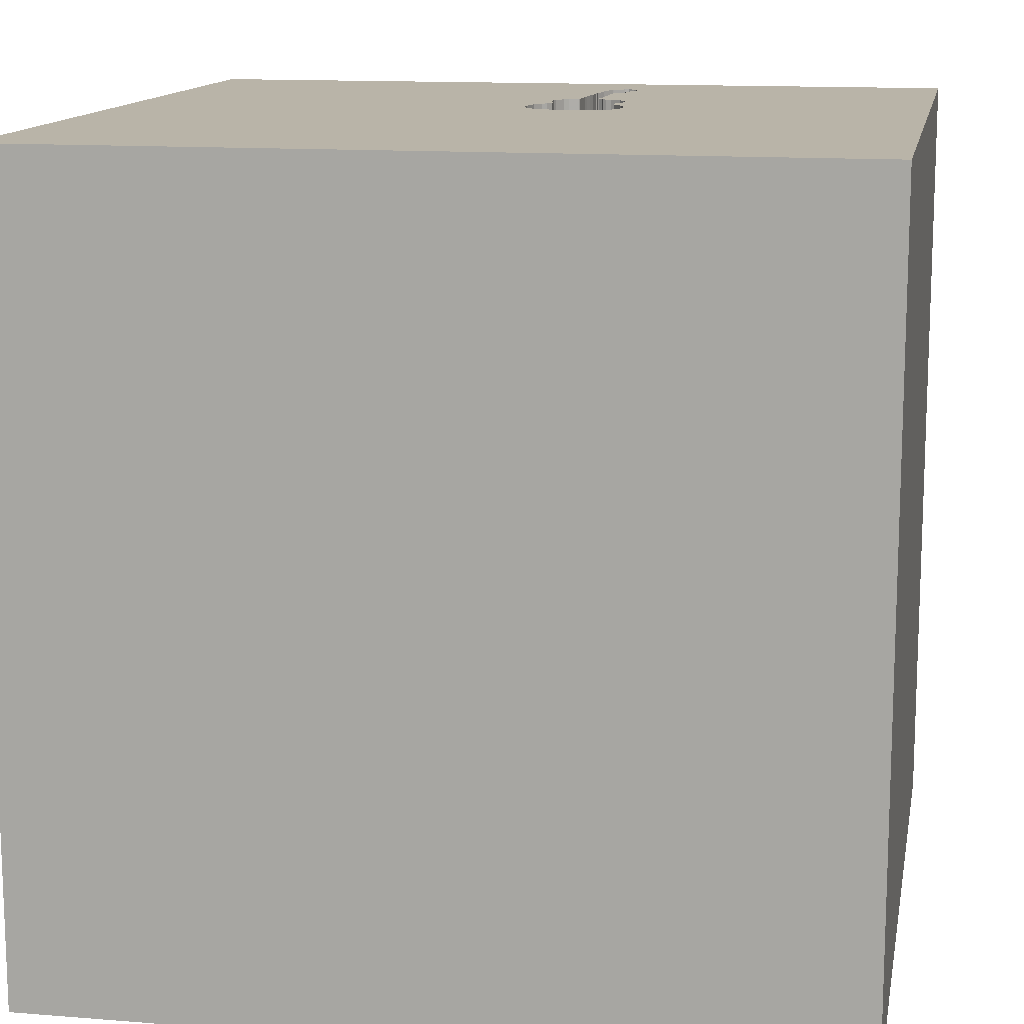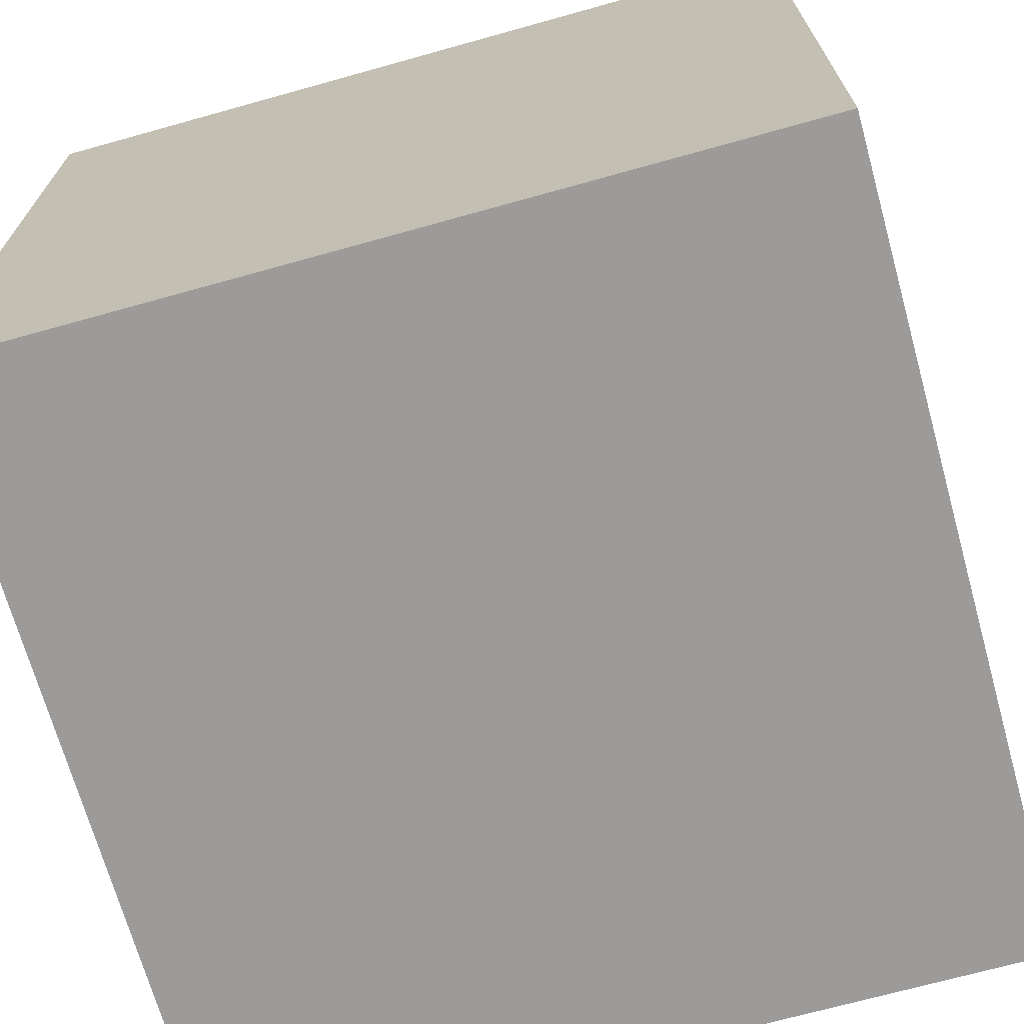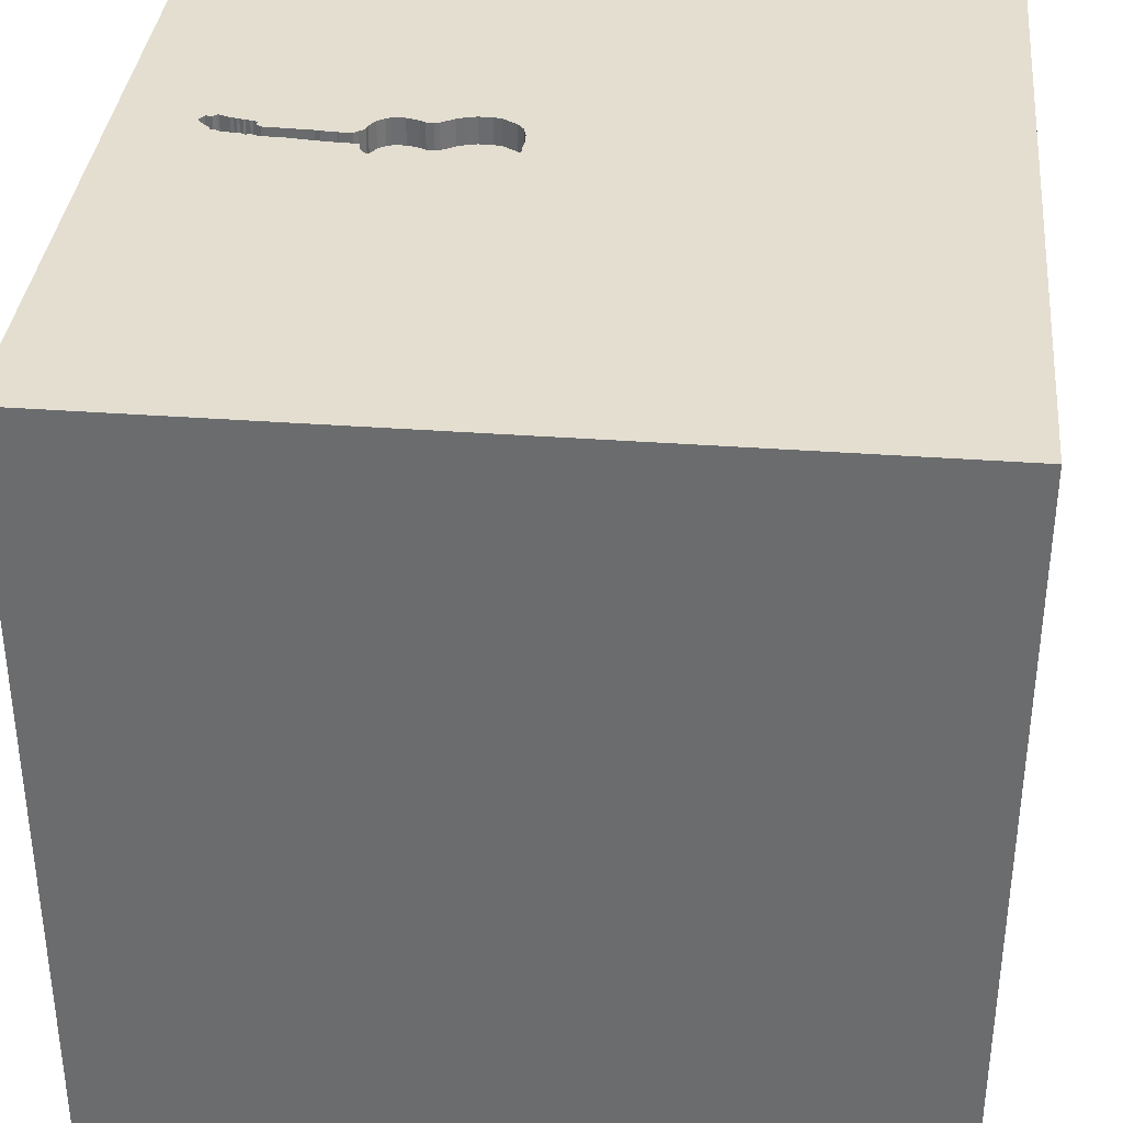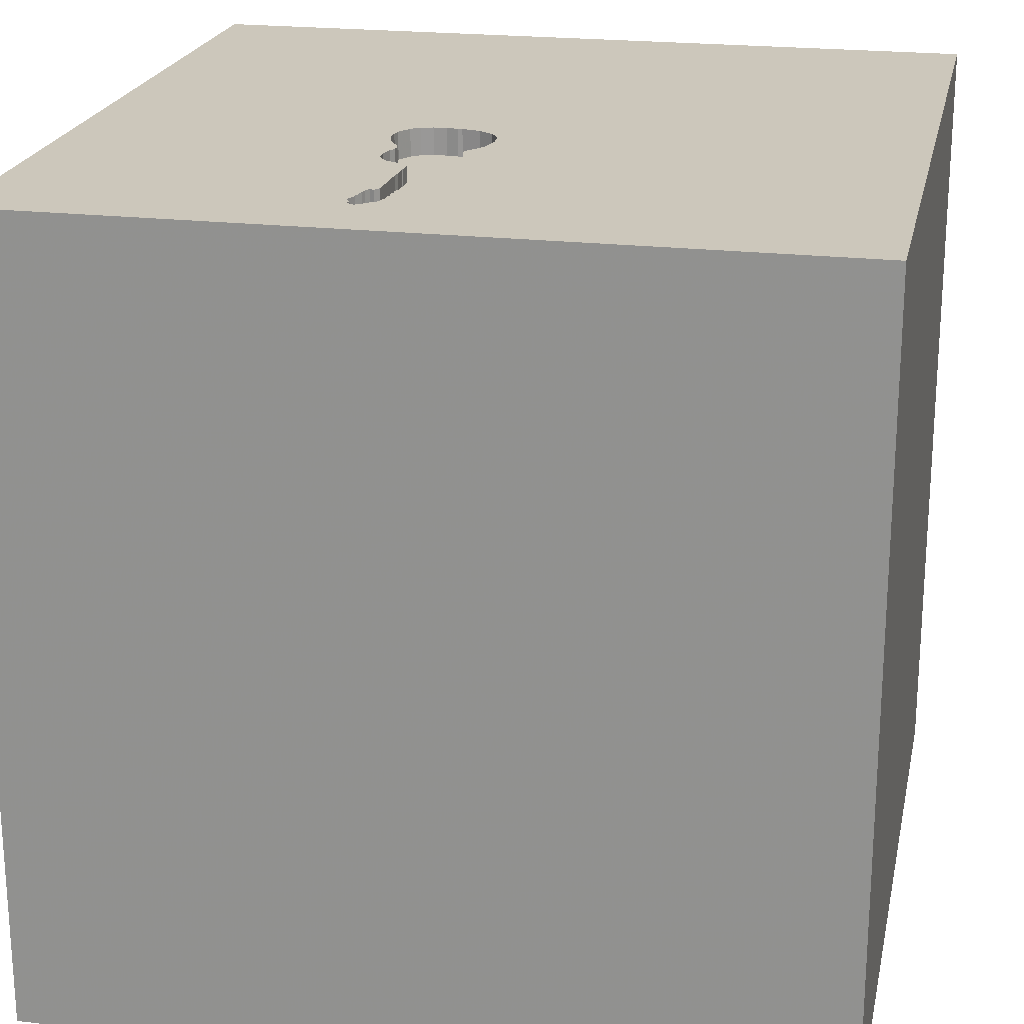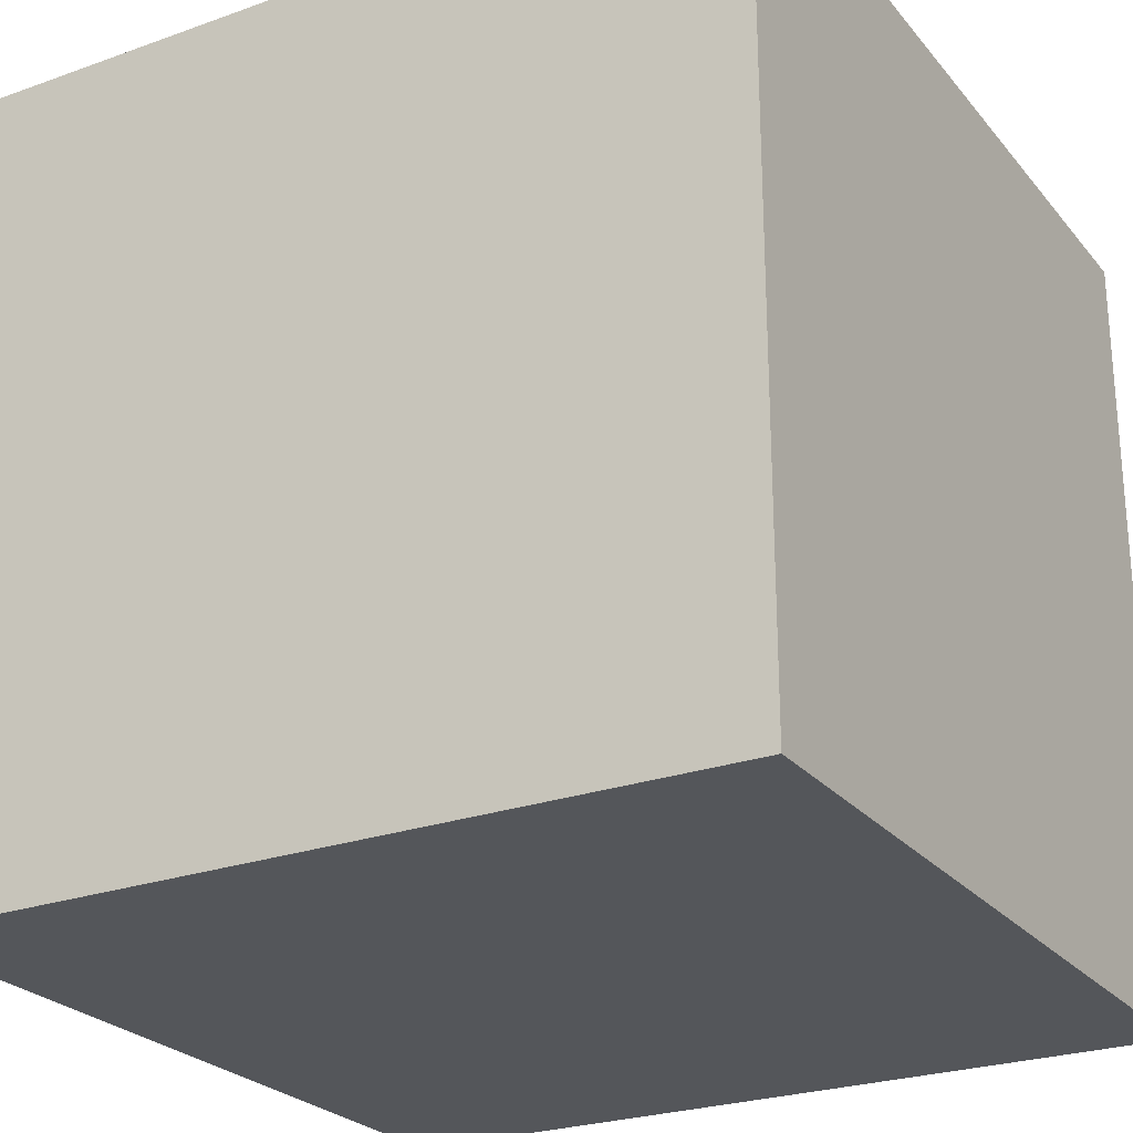
<metadata>
{"format":"obj","ext":"obj","renderer":"f3d","projection":"perspective","resolution":1024,"background":"white","views":[{"elev":13.2,"azim":100.4,"up":"+Y"},{"elev":-69.8,"azim":105.6,"up":"+Y"},{"elev":35.7,"azim":5.6,"up":"+Y"},{"elev":21.6,"azim":-78.3,"up":"+Y"},{"elev":-25.3,"azim":119.9,"up":"+Y"}]}
</metadata>
<code>
o guitar_110
v -1.001 1.5 -0.2306
v -0.7438 1.5 -0.2171
v -1.105 1.5 -0.1873
v -1.105 1.4 -0.1873
v -1.102 1.5 -0.2866
v -0.5179 1.5 -0.06308
v -0.8161 1.5 -0.1515
v -0.2601 1.5 0.000762
v -0.2601 1.4 0.000762
v -0.6608 1.5 -0.2503
v -0.6608 1.4 -0.2503
v -0.2293 1.5 -0.3618
v -0.2293 1.4 -0.3618
v -1.063 1.5 -0.1815
v -0.311 1.5 -0.3689
v -0.311 1.4 -0.3689
v -0.6177 -0.6738 -1.5
v -1.016 0.1432 1.5
v -1.094 -1.5 -0.1823
v -1.042 -1.5 -0.625
v -1.5 -1.5 -1.5
v -0.9651 1.5 -0.1647
v -0.8255 1.5 -0.2242
v -0.5599 -0.612 1.5
v -1.142 1.5 -0.1942
v -1.142 1.4 -0.1942
v -1.162 1.5 -0.2993
v -1.162 1.4 -0.2993
v -0.3744 1.5 -0.01433
v -0.8459 1.5 -0.1579
v -0.8459 1.4 -0.1579
v -0.6079 1.5 -0.3274
v -0.6079 1.4 -0.3274
v -0.9651 1.4 -0.1647
v -1.213 1.5 -0.2625
v -1.213 1.4 -0.2625
v -1.082 1.5 -0.2823
v -0.1434 1.5 -0.1656
v -0.3803 1.5 -0.3463
v -0.3803 1.4 -0.3463
v -0.2591 1.5 -0.3682
v -1.091 1.5 -0.28
v 0.3385 -1.055 1.5
v 0.01872 0.9342 -1.5
v 0.1823 0.4818 1.5
v 0.4167 -0 1.5
v 0.4167 -0.4688 1.5
v 0.3906 -1.5 -0.8333
v 0.2148 -1.5 0.5469
v 0.4818 -1.5 -0.1823
v 0.5469 -1.5 1.198
v -0.1042 -1.5 -1.5
v 0.2083 -1.5 -1.25
v 0.1562 -1.5 1.5
v 0.3809 1.5 0.734
v 0.1042 1.5 -1.5
v -0.1562 1.5 1.5
v -1.025 1.5 -0.1774
v -1.025 1.4 -0.1774
v -0.5423 1.5 -0.3373
v -0.5423 1.4 -0.3373
v -1.167 1.5 -0.2017
v -1.167 1.4 -0.2017
v -1.114 1.5 -0.2859
v -0.5848 1.5 -0.05625
v -1.153 1.5 -0.3016
v -0.6563 1.5 -0.1059
v -0.6654 1.5 -0.1411
v -0.1823 -1.146 1.5
v -0.05208 1.094 1.5
v 0 -0.4688 1.5
v -0.1562 -1.5 0.02604
v -0.05208 -1.5 1.276
v -0.2865 -1.5 -0.5729
v -1.044 1.5 -0.271
v -1.044 1.4 -0.271
v -1.112 1.5 -0.1806
v -0.6353 1.5 -0.3062
v -0.2591 1.4 -0.3682
v -1.016 1.5 -0.2619
v -1.016 1.4 -0.2619
v -0.4598 1.5 -0.07212
v -0.4598 1.4 -0.07212
v -0.5886 1.5 -0.3347
v -0.5886 1.4 -0.3347
v -0.9706 1.5 -0.1679
v 1.042 0.4167 1.5
v 1.224 -0.1562 1.5
v 1.5 -1.5 -1.5
v 1.055 -1.5 0.3125
v 1.25 -1.5 -0
v 1.5 -1.5 1.5
v 1.068 -1.5 -0.3906
v 1.5 1.5 -1.5
v 0.8236 1.5 -0.8008
v -0.4462 1.5 -0.3105
v -0.4462 1.4 -0.3105
v -0.4943 1.5 -0.3239
v -0.6565 1.5 -0.2702
v -0.3744 1.4 -0.01433
v -0.1377 1.5 -0.207
v -0.1377 1.4 -0.207
v -0.8547 1.5 -0.1556
v -1.091 1.4 -0.28
v -1.153 1.5 -0.1935
v -1.207 1.5 -0.2477
v -1.068 1.5 -0.2741
v -1.068 1.4 -0.2741
v -0.6353 1.4 -0.3062
v -1.085 1.5 -0.1758
v -0.8056 1.5 -0.22
v -0.8056 1.4 -0.22
v -1.207 1.4 -0.2477
v -0.671 1.5 -0.1444
v -0.5473 1.5 -0.05654
v -0.5473 1.4 -0.05654
v -1.112 1.4 -0.1806
v -0.1931 1.5 -0.03065
v -0.1931 1.4 -0.03065
v -0.7802 1.5 -0.149
v -0.7802 1.4 -0.149
v -0.7493 1.5 -0.2204
v -0.7493 1.4 -0.2204
v -0.1576 1.5 -0.08442
v -0.1576 1.4 -0.08442
v -0.6689 1.5 -0.2365
v -0.6689 1.4 -0.2365
v -0.6641 -1.5 0.4948
v -0.625 -1.5 -0.1562
v -0.4948 -1.5 1.068
v -0.4687 1.5 0.2083
v -0.7266 1.5 -0.1467
v -1.5 0.1562 0.2474
v -1.5 0.4167 -0.1562
v -1.5 0.4753 0.9635
v -1.5 0.625 -0.625
v -1.5 0.1562 -1.5
v -1.5 0.1302 1.5
v -1.5 0.1302 -1.068
v -1.5 -0.1562 0.4687
v -1.5 -0.1823 1.146
v -1.5 0 -0.4687
v -1.5 1.042 0.4297
v -1.5 1.25 -0.2083
v -1.5 1.5 1.5
v -1.5 -0.625 0.3906
v -1.5 -0.4687 -0.4167
v -1.5 -1.5 -0.1302
v -1.5 1.5 -1.5
v -1.5 -1.198 0.1823
v -1.5 -1.198 -0.3125
v -1.5 -0.4297 -1.042
v -1.5 0.8333 -0.1562
v -0.3506 1.5 -0.3586
v -1.122 1.5 -0.1827
v -0.151 1.5 -0.1116
v -0.6418 1.5 -0.08613
v -0.1767 1.5 -0.3308
v -0.1767 1.4 -0.3308
v -0.6838 1.5 -0.2303
v -0.6838 1.4 -0.2303
v -1.167 1.5 -0.2088
v -1.167 1.4 -0.2088
v -1.04 1.5 -0.1712
v -0.4159 1.5 -0.03882
v -1.021 1.5 -0.2464
v -1.021 1.4 -0.2464
v -0.8547 1.4 -0.1556
v -1.114 1.4 -0.2859
v -0.4749 1.5 -0.3124
v -0.4749 1.4 -0.3124
v -0.1636 1.5 -0.3134
v 0.6771 0.8333 1.5
v -1.153 1.4 -0.1935
v -0.8794 1.5 -0.1602
v -0.1402 1.5 -0.2533
v -0.1402 1.4 -0.2533
v -0.6565 1.4 -0.2702
v -0.8917 1.5 -0.1625
v -0.8917 1.4 -0.1625
v -0.1516 1.5 -0.2973
v -0.1516 1.4 -0.2973
v -1.173 1.5 -0.2871
v -1.173 1.4 -0.2871
v -1.001 1.4 -0.2306
v -0.3119 1.5 6.6e-05
v -0.4321 1.5 -0.05579
v -0.9982 1.5 -0.1655
v -0.9982 1.4 -0.1655
v -0.6963 1.5 -0.2153
v -0.6963 1.4 -0.2153
v 1.5 -0.6185 -0.6364
v 1.5 0.7747 -0.638
v 1.5 0.1562 -1.5
v 1.5 -0.1562 1.5
v 1.5 -0.765 0.6657
v 1.5 1.5 1.5
v 1.5 -1.5 0.1562
v 1.5 1.5 -0.1562
v -1.085 1.4 -0.1758
v -0.7438 1.4 -0.2171
v -0.8255 1.4 -0.2242
v -1.5 -1.5 1.5
v -1.146 -1.5 0.3385
v -1.133 1.5 0.3385
v -1.302 1.5 -0.4167
v -1.25 -0.3125 1.5
v -0.671 1.4 -0.1444
v -1.063 1.4 -0.1815
v -1.197 1.5 -0.2902
v -1.197 1.4 -0.2902
v -1.122 1.4 -0.1827
v -0.1434 1.4 -0.1656
v -0.6563 1.4 -0.1059
v -0.3506 1.4 -0.3586
v -0.1456 1.5 -0.274
v -0.4167 0.625 1.5
v -0.3385 -0.1562 1.5
v -1.04 1.4 -0.1712
v -0.1416 1.5 -0.1496
v -0.1416 1.4 -0.1496
v -0.4286 1.5 -0.315
v -0.4286 1.4 -0.315
v -0.2134 1.5 -0.01835
v 0.8724 -0.4427 1.5
v -1.035 1.5 -0.2733
v -1.035 1.4 -0.2733
v -0.8073 1.5 -0.1538
v -0.8073 1.4 -0.1538
v -1.062 1.5 -0.278
v -1.062 1.4 -0.278
v -0.6654 1.4 -0.1411
v -0.4829 1.5 -0.07083
v -0.4829 1.4 -0.07083
v -1.019 1.5 -0.2541
v -0.5848 1.4 -0.05625
v -0.6003 1.5 -0.06164
v -0.4321 1.4 -0.05579
v -0.6003 1.4 -0.06164
v -0.3308 1.5 -0.3637
v -1.153 1.4 -0.3016
v -1.102 1.4 -0.2866
v -0.6418 1.4 -0.08613
v -0.4943 1.4 -0.3239
v -0.1405 1.5 -0.1863
v -0.9706 1.4 -0.1679
v -0.3119 1.4 6.6e-05
v -0.4159 1.4 -0.03882
v -0.8161 1.4 -0.1515
v -1.082 1.4 -0.2823
v -0.2337 1.5 -0.006063
v -0.2337 1.4 -0.006063
f 207 138 203
f 138 141 203
f 203 150 148
f 148 204 203
f 130 54 203
f 54 69 203
f 204 128 203
f 130 73 54
f 128 130 203
f 203 24 207
f 148 19 204
f 69 24 203
f 150 151 148
f 207 18 138
f 141 146 203
f 146 150 203
f 138 135 141
f 141 140 146
f 54 43 69
f 24 18 207
f 151 21 148
f 69 71 24
f 18 145 138
f 145 135 138
f 135 140 141
f 148 20 19
f 204 129 128
f 130 49 73
f 73 51 54
f 43 71 69
f 21 20 148
f 19 129 204
f 128 49 130
f 54 92 43
f 24 218 18
f 146 151 150
f 71 218 24
f 135 133 140
f 140 133 146
f 146 147 151
f 49 51 73
f 51 92 54
f 43 47 71
f 129 72 128
f 128 72 49
f 20 129 19
f 218 217 18
f 133 147 146
f 147 21 151
f 92 47 43
f 217 145 18
f 49 92 51
f 92 225 47
f 71 46 218
f 20 74 129
f 129 74 72
f 47 46 71
f 135 143 133
f 133 142 147
f 147 152 21
f 218 45 217
f 145 143 135
f 72 50 49
f 46 45 218
f 21 74 20
f 143 134 133
f 134 142 133
f 142 152 147
f 49 90 92
f 225 46 47
f 143 153 134
f 74 50 72
f 50 90 49
f 134 136 142
f 142 139 152
f 225 88 46
f 45 70 217
f 217 70 145
f 196 195 92
f 92 88 225
f 55 145 57
f 205 145 55
f 143 144 153
f 21 48 74
f 48 50 74
f 90 198 92
f 196 92 198
f 46 87 45
f 153 136 134
f 136 139 142
f 21 53 48
f 50 93 90
f 195 88 92
f 88 87 46
f 70 57 145
f 131 205 55
f 152 137 21
f 17 52 21
f 93 91 90
f 145 144 143
f 139 137 152
f 17 21 137
f 87 173 45
f 173 70 45
f 52 53 21
f 48 93 50
f 91 198 90
f 144 136 153
f 173 197 70
f 131 186 29
f 115 65 131
f 131 6 115
f 132 205 131
f 136 149 139
f 55 156 124
f 55 124 118
f 8 186 131
f 131 55 118
f 118 224 251
f 131 118 251
f 251 8 131
f 131 29 165
f 233 6 131
f 131 165 187
f 82 233 131
f 131 187 82
f 67 132 131
f 157 67 131
f 131 65 237
f 237 157 131
f 48 89 93
f 195 87 88
f 197 57 70
f 95 216 176
f 55 95 176
f 101 245 38
f 220 156 55
f 38 220 55
f 55 176 101
f 101 38 55
f 67 68 114
f 132 67 114
f 205 132 120
f 103 175 205
f 7 30 103
f 205 120 228
f 7 103 205
f 205 228 7
f 164 14 205
f 205 22 86
f 58 164 205
f 205 86 188
f 205 188 58
f 205 25 105
f 62 162 106
f 205 105 62
f 205 62 106
f 206 145 205
f 145 149 144
f 144 149 136
f 93 198 91
f 193 196 192
f 87 197 173
f 95 172 181
f 95 181 216
f 205 175 179
f 205 179 22
f 205 14 110
f 155 25 205
f 205 110 3
f 77 155 205
f 205 3 77
f 27 66 206
f 206 205 106
f 206 106 35
f 210 183 27
f 206 35 210
f 206 210 27
f 206 149 145
f 149 137 139
f 53 89 48
f 192 196 198
f 95 41 12
f 158 172 95
f 95 12 158
f 44 89 17
f 195 197 87
f 41 95 15
f 166 1 23
f 80 235 166
f 80 166 23
f 226 80 23
f 230 75 226
f 66 64 5
f 226 23 66
f 37 107 230
f 230 226 66
f 230 66 5
f 5 42 37
f 5 37 230
f 149 206 66
f 89 52 17
f 93 89 198
f 193 197 196
f 196 197 195
f 55 57 197
f 240 15 98
f 96 222 39
f 154 240 98
f 170 96 39
f 39 154 98
f 98 170 39
f 149 66 23
f 52 89 53
f 192 198 89
f 95 149 15
f 98 15 149
f 111 122 23
f 149 122 78
f 60 98 149
f 84 60 149
f 149 78 32
f 149 32 84
f 149 23 122
f 149 17 137
f 2 190 160
f 78 122 2
f 126 10 99
f 99 78 2
f 99 2 160
f 160 126 99
f 44 17 149
f 56 149 95
f 199 197 193
f 199 95 55
f 94 56 95
f 56 44 149
f 94 44 56
f 194 89 44
f 194 193 192
f 94 199 193
f 199 55 197
f 94 95 199
f 94 194 44
f 194 192 89
f 94 193 194
f 100 238 248
f 238 100 213
f 100 248 29
f 248 238 165
f 213 223 238
f 100 247 213
f 165 29 248
f 187 165 238
f 223 213 40
f 83 238 223
f 247 100 29
f 29 186 247
f 247 125 213
f 238 83 187
f 223 40 222
f 213 215 40
f 83 223 97
f 9 125 247
f 213 125 221
f 82 187 83
f 39 222 40
f 222 96 223
f 215 213 102
f 154 39 40
f 40 215 154
f 83 97 171
f 97 223 96
f 186 8 9
f 9 247 186
f 125 9 252
f 213 221 38
f 156 220 221
f 221 125 156
f 83 234 82
f 215 102 16
f 245 101 102
f 102 213 245
f 83 171 234
f 96 170 171
f 171 97 96
f 119 125 252
f 8 251 252
f 252 9 8
f 220 38 221
f 38 245 213
f 125 124 156
f 233 82 234
f 240 154 215
f 215 16 240
f 16 102 79
f 11 234 171
f 125 119 124
f 224 118 119
f 119 252 224
f 251 224 252
f 6 233 234
f 234 116 6
f 15 240 16
f 41 15 16
f 16 79 41
f 177 79 102
f 101 176 177
f 177 102 101
f 232 234 11
f 244 11 171
f 170 98 244
f 244 171 170
f 118 124 119
f 116 115 6
f 232 116 234
f 13 79 177
f 177 176 216
f 127 232 11
f 11 244 61
f 65 115 116
f 116 236 65
f 116 232 239
f 79 13 41
f 177 159 13
f 216 181 182
f 182 177 216
f 232 127 208
f 127 11 126
f 85 11 61
f 61 244 98
f 98 60 61
f 239 236 116
f 239 232 243
f 12 41 13
f 182 159 177
f 13 159 12
f 182 181 172
f 114 68 232
f 232 208 114
f 127 191 208
f 10 126 11
f 11 85 109
f 60 84 85
f 85 61 60
f 237 65 236
f 236 239 237
f 157 237 239
f 239 243 157
f 214 243 232
f 172 158 159
f 159 182 172
f 158 12 159
f 191 127 161
f 208 191 201
f 99 10 11
f 11 178 99
f 126 160 161
f 161 127 126
f 11 109 178
f 85 33 109
f 67 157 243
f 243 214 67
f 68 67 214
f 214 232 68
f 208 121 132
f 132 114 208
f 160 190 191
f 191 161 160
f 121 208 201
f 201 191 2
f 78 99 178
f 178 109 78
f 84 32 33
f 33 85 84
f 109 33 78
f 121 120 132
f 190 2 191
f 201 123 121
f 32 78 33
f 121 229 120
f 2 122 123
f 123 201 2
f 112 121 123
f 228 120 229
f 112 229 121
f 122 111 112
f 112 123 122
f 229 249 228
f 112 249 229
f 7 228 249
f 249 112 202
f 202 112 111
f 111 23 202
f 249 31 7
f 202 31 249
f 23 1 202
f 30 7 31
f 202 168 31
f 185 202 1
f 103 30 31
f 31 168 103
f 202 180 168
f 180 202 185
f 175 103 168
f 168 180 175
f 180 185 34
f 167 185 1
f 1 166 167
f 180 179 175
f 22 179 180
f 180 34 22
f 185 246 34
f 185 167 59
f 166 235 167
f 246 185 189
f 34 246 22
f 59 189 185
f 167 209 59
f 235 80 81
f 81 167 235
f 246 189 86
f 86 22 246
f 58 188 189
f 189 59 58
f 209 167 108
f 59 209 219
f 167 81 227
f 80 226 81
f 188 86 189
f 108 4 209
f 167 76 108
f 164 58 59
f 59 219 164
f 14 164 219
f 219 209 14
f 167 227 76
f 227 81 226
f 4 108 104
f 209 4 200
f 108 76 231
f 76 227 75
f 226 75 227
f 169 4 104
f 250 104 108
f 209 200 14
f 200 4 110
f 230 107 108
f 108 231 230
f 75 230 231
f 231 76 75
f 4 169 26
f 104 242 169
f 104 250 42
f 250 108 37
f 110 14 200
f 3 110 4
f 107 37 108
f 4 26 212
f 169 163 26
f 242 104 5
f 169 242 64
f 37 42 250
f 42 5 104
f 77 3 4
f 4 117 77
f 4 212 117
f 212 26 155
f 184 163 169
f 26 163 174
f 5 64 242
f 64 66 169
f 155 77 117
f 117 212 155
f 25 155 26
f 184 113 163
f 169 241 184
f 26 174 25
f 63 174 163
f 241 169 66
f 36 113 184
f 106 162 163
f 163 113 106
f 28 184 241
f 105 25 174
f 174 63 105
f 63 163 62
f 66 27 241
f 113 36 35
f 35 106 113
f 184 211 36
f 162 62 163
f 27 183 184
f 184 28 27
f 28 241 27
f 62 105 63
f 183 210 211
f 211 184 183
f 36 211 35
f 210 35 211

</code>
